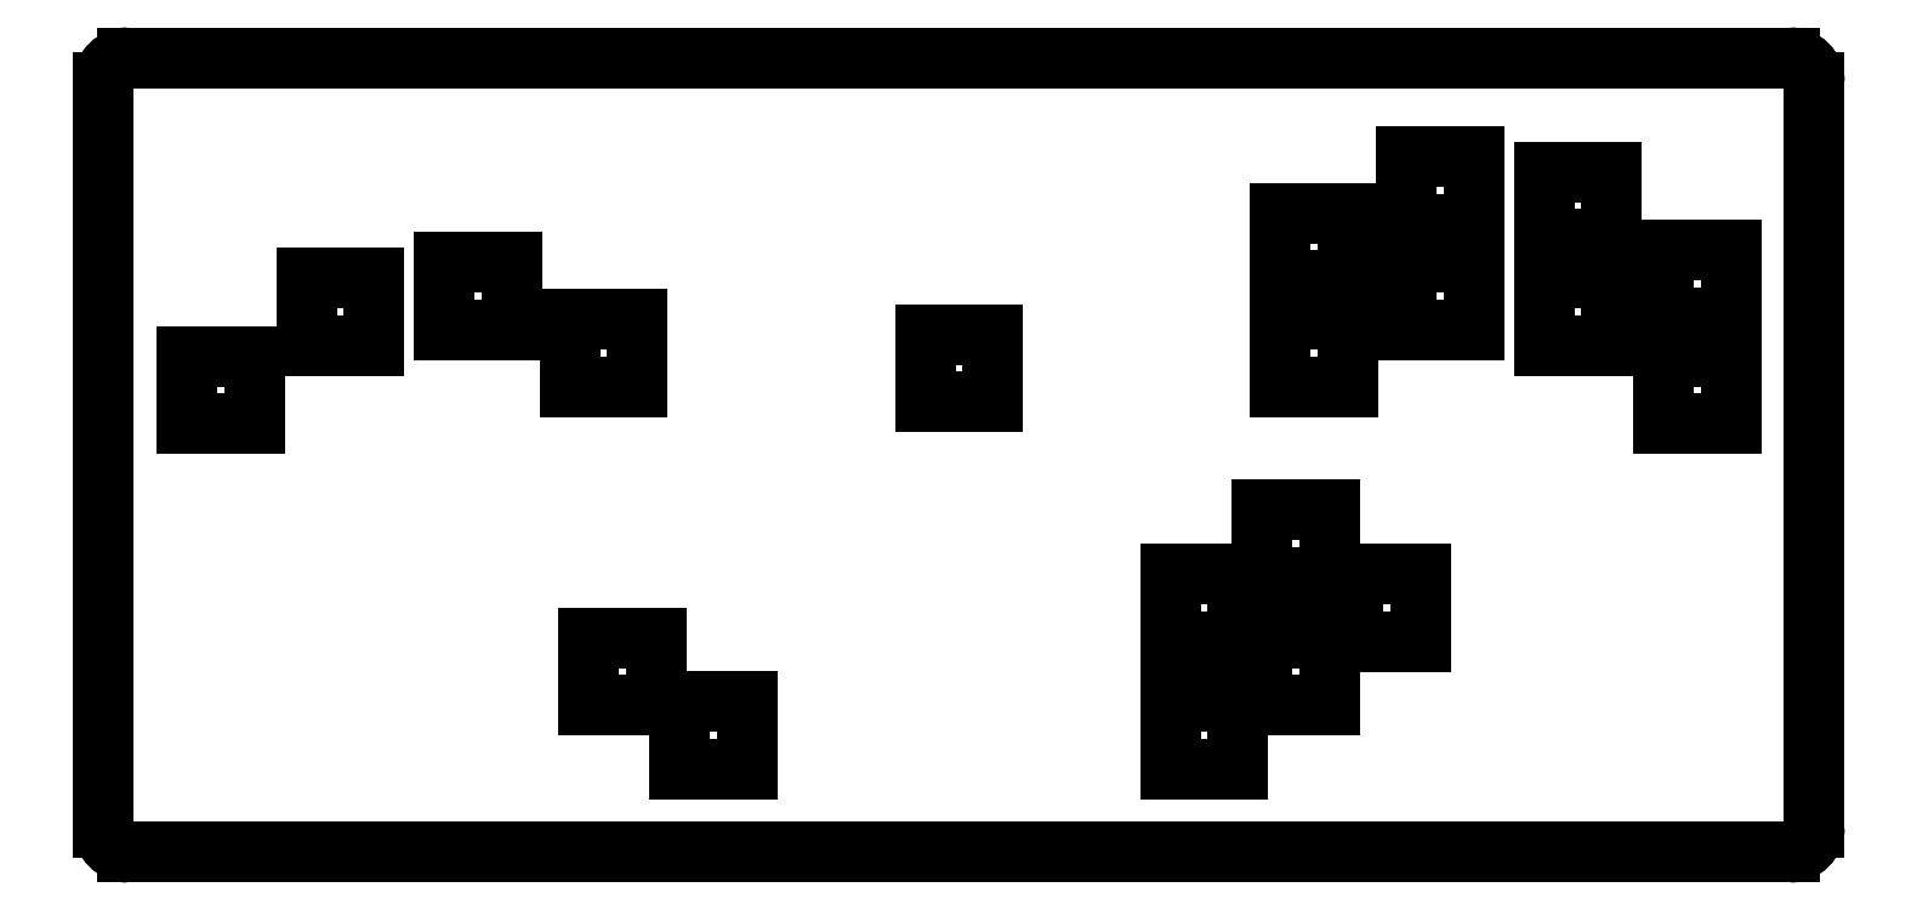
<metadata>
{"format":"dxf","ext":"dxf","renderer":"ezdxf+matplotlib","layout":"modelspace","background":"white","min_lineweight":24,"dpi":150}
</metadata>
<code>
0
SECTION
2
ENTITIES
0
LINE
8
0
10
-177.8
20
-77.55
30
1.587
11
-177.8
21
77.55
31
1.587
0
LINE
8
0
10
-177.8
20
-77.55
30
-1.587
11
-177.8
21
-77.55
31
1.587
0
LINE
8
0
10
-177.8
20
77.55
30
-1.587
11
-177.8
21
77.55
31
1.587
0
LINE
8
0
10
-177.8
20
-77.55
30
-1.587
11
-177.8
21
77.55
31
-1.587
0
ARC
8
0
10
-172.8
20
-77.55
30
1.587
40
5
50
180
51
270
0
ARC
8
0
10
-172.8
20
77.55
30
1.587
40
5
50
90
51
180
0
LINE
8
0
10
-172.8
20
-82.55
30
1.587
11
172.8
21
-82.55
31
1.587
0
LINE
8
0
10
-172.8
20
82.55
30
1.587
11
172.8
21
82.55
31
1.587
0
ARC
8
0
10
172.8
20
-77.55
30
1.587
40
5
50
-90
51
0
0
ARC
8
0
10
172.8
20
77.55
30
1.587
40
5
50
0
51
90
0
LINE
8
0
10
177.8
20
-77.55
30
1.587
11
177.8
21
77.55
31
1.587
0
LINE
8
0
10
-44
20
-51.25
30
1.587
11
-44
21
-65.25
31
1.587
0
LINE
8
0
10
-58
20
-51.25
30
1.587
11
-44
21
-51.25
31
1.587
0
LINE
8
0
10
-44
20
-65.25
30
1.587
11
-58
21
-65.25
31
1.587
0
LINE
8
0
10
-58
20
-65.25
30
1.587
11
-58
21
-51.25
31
1.587
0
LINE
8
0
10
-63
20
-38
30
1.587
11
-63
21
-52
31
1.587
0
LINE
8
0
10
-77
20
-38
30
1.587
11
-63
21
-38
31
1.587
0
LINE
8
0
10
-63
20
-52
30
1.587
11
-77
21
-52
31
1.587
0
LINE
8
0
10
-77
20
-52
30
1.587
11
-77
21
-38
31
1.587
0
LINE
8
0
10
58
20
-51.25
30
1.587
11
58
21
-65.25
31
1.587
0
LINE
8
0
10
44
20
-51.25
30
1.587
11
58
21
-51.25
31
1.587
0
LINE
8
0
10
58
20
-65.25
30
1.587
11
44
21
-65.25
31
1.587
0
LINE
8
0
10
44
20
-65.25
30
1.587
11
44
21
-51.25
31
1.587
0
LINE
8
0
10
77
20
-38
30
1.587
11
77
21
-52
31
1.587
0
LINE
8
0
10
63
20
-38
30
1.587
11
77
21
-38
31
1.587
0
LINE
8
0
10
77
20
-52
30
1.587
11
63
21
-52
31
1.587
0
LINE
8
0
10
63
20
-52
30
1.587
11
63
21
-38
31
1.587
0
LINE
8
0
10
58
20
-24.75
30
1.587
11
58
21
-38.75
31
1.587
0
LINE
8
0
10
44
20
-24.75
30
1.587
11
58
21
-24.75
31
1.587
0
LINE
8
0
10
58
20
-38.75
30
1.587
11
44
21
-38.75
31
1.587
0
LINE
8
0
10
44
20
-38.75
30
1.587
11
44
21
-24.75
31
1.587
0
LINE
8
0
10
77
20
-11.35
30
1.587
11
77
21
-25.35
31
1.587
0
LINE
8
0
10
63
20
-11.35
30
1.587
11
77
21
-11.35
31
1.587
0
LINE
8
0
10
77
20
-25.35
30
1.587
11
63
21
-25.35
31
1.587
0
LINE
8
0
10
63
20
-25.35
30
1.587
11
63
21
-11.35
31
1.587
0
LINE
8
0
10
96
20
-24.75
30
1.587
11
96
21
-38.75
31
1.587
0
LINE
8
0
10
82
20
-24.75
30
1.587
11
96
21
-24.75
31
1.587
0
LINE
8
0
10
96
20
-38.75
30
1.587
11
82
21
-38.75
31
1.587
0
LINE
8
0
10
82
20
-38.75
30
1.587
11
82
21
-24.75
31
1.587
0
LINE
8
0
10
-146.5
20
20.55
30
1.587
11
-146.5
21
6.55
31
1.587
0
LINE
8
0
10
-160.5
20
20.55
30
1.587
11
-146.5
21
20.55
31
1.587
0
LINE
8
0
10
-146.5
20
6.55
30
1.587
11
-160.5
21
6.55
31
1.587
0
LINE
8
0
10
-160.5
20
6.55
30
1.587
11
-160.5
21
20.55
31
1.587
0
LINE
8
0
10
-121.7
20
36.8
30
1.587
11
-121.7
21
22.8
31
1.587
0
LINE
8
0
10
-135.7
20
36.8
30
1.587
11
-121.7
21
36.8
31
1.587
0
LINE
8
0
10
-121.7
20
22.8
30
1.587
11
-135.7
21
22.8
31
1.587
0
LINE
8
0
10
-135.7
20
22.8
30
1.587
11
-135.7
21
36.8
31
1.587
0
LINE
8
0
10
-66.85
20
28.25
30
1.587
11
-66.85
21
14.25
31
1.587
0
LINE
8
0
10
-80.85
20
28.25
30
1.587
11
-66.85
21
28.25
31
1.587
0
LINE
8
0
10
-66.85
20
14.25
30
1.587
11
-80.85
21
14.25
31
1.587
0
LINE
8
0
10
-80.85
20
14.25
30
1.587
11
-80.85
21
28.25
31
1.587
0
LINE
8
0
10
-93
20
40
30
1.587
11
-93
21
26
31
1.587
0
LINE
8
0
10
-107
20
40
30
1.587
11
-93
21
40
31
1.587
0
LINE
8
0
10
-93
20
26
30
1.587
11
-107
21
26
31
1.587
0
LINE
8
0
10
-107
20
26
30
1.587
11
-107
21
40
31
1.587
0
LINE
8
0
10
7
20
25
30
1.587
11
7
21
11
31
1.587
0
LINE
8
0
10
-7
20
25
30
1.587
11
7
21
25
31
1.587
0
LINE
8
0
10
-7
20
11
30
1.587
11
-7
21
25
31
1.587
0
LINE
8
0
10
7
20
11
30
1.587
11
-7
21
11
31
1.587
0
LINE
8
0
10
80.85
20
28.25
30
1.587
11
80.85
21
14.25
31
1.587
0
LINE
8
0
10
66.85
20
28.25
30
1.587
11
80.85
21
28.25
31
1.587
0
LINE
8
0
10
80.85
20
14.25
30
1.587
11
66.85
21
14.25
31
1.587
0
LINE
8
0
10
66.85
20
14.25
30
1.587
11
66.85
21
28.25
31
1.587
0
LINE
8
0
10
160.5
20
20.55
30
1.587
11
160.5
21
6.55
31
1.587
0
LINE
8
0
10
146.5
20
20.55
30
1.587
11
160.5
21
20.55
31
1.587
0
LINE
8
0
10
160.5
20
6.55
30
1.587
11
146.5
21
6.55
31
1.587
0
LINE
8
0
10
146.5
20
6.55
30
1.587
11
146.5
21
20.55
31
1.587
0
LINE
8
0
10
135.7
20
36.8
30
1.587
11
135.7
21
22.8
31
1.587
0
LINE
8
0
10
121.7
20
36.8
30
1.587
11
135.7
21
36.8
31
1.587
0
LINE
8
0
10
135.7
20
22.8
30
1.587
11
121.7
21
22.8
31
1.587
0
LINE
8
0
10
121.7
20
22.8
30
1.587
11
121.7
21
36.8
31
1.587
0
LINE
8
0
10
80.85
20
50.25
30
1.587
11
80.85
21
36.25
31
1.587
0
LINE
8
0
10
66.85
20
50.25
30
1.587
11
80.85
21
50.25
31
1.587
0
LINE
8
0
10
80.85
20
36.25
30
1.587
11
66.85
21
36.25
31
1.587
0
LINE
8
0
10
66.85
20
36.25
30
1.587
11
66.85
21
50.25
31
1.587
0
LINE
8
0
10
107
20
40
30
1.587
11
107
21
26
31
1.587
0
LINE
8
0
10
93
20
40
30
1.587
11
107
21
40
31
1.587
0
LINE
8
0
10
107
20
26
30
1.587
11
93
21
26
31
1.587
0
LINE
8
0
10
93
20
26
30
1.587
11
93
21
40
31
1.587
0
LINE
8
0
10
160.5
20
42.55
30
1.587
11
160.5
21
28.55
31
1.587
0
LINE
8
0
10
146.5
20
42.55
30
1.587
11
160.5
21
42.55
31
1.587
0
LINE
8
0
10
160.5
20
28.55
30
1.587
11
146.5
21
28.55
31
1.587
0
LINE
8
0
10
146.5
20
28.55
30
1.587
11
146.5
21
42.55
31
1.587
0
LINE
8
0
10
107
20
62
30
1.587
11
107
21
48
31
1.587
0
LINE
8
0
10
93
20
62
30
1.587
11
107
21
62
31
1.587
0
LINE
8
0
10
107
20
48
30
1.587
11
93
21
48
31
1.587
0
LINE
8
0
10
93
20
48
30
1.587
11
93
21
62
31
1.587
0
LINE
8
0
10
135.7
20
58.8
30
1.587
11
135.7
21
44.8
31
1.587
0
LINE
8
0
10
121.7
20
58.8
30
1.587
11
135.7
21
58.8
31
1.587
0
LINE
8
0
10
135.7
20
44.8
30
1.587
11
121.7
21
44.8
31
1.587
0
LINE
8
0
10
121.7
20
44.8
30
1.587
11
121.7
21
58.8
31
1.587
0
ARC
8
0
10
-172.8
20
-77.55
30
-1.587
40
5
50
180
51
270
0
LINE
8
0
10
-172.8
20
-82.55
30
-1.587
11
-172.8
21
-82.55
31
1.587
0
ARC
8
0
10
-172.8
20
77.55
30
-1.587
40
5
50
90
51
180
0
LINE
8
0
10
-172.8
20
82.55
30
-1.587
11
-172.8
21
82.55
31
1.587
0
LINE
8
0
10
-172.8
20
-82.55
30
-1.587
11
172.8
21
-82.55
31
-1.587
0
LINE
8
0
10
-172.8
20
82.55
30
-1.587
11
172.8
21
82.55
31
-1.587
0
ARC
8
0
10
172.8
20
-77.55
30
-1.587
40
5
50
-90
51
0
0
ARC
8
0
10
172.8
20
77.55
30
-1.587
40
5
50
0
51
90
0
LINE
8
0
10
177.8
20
-77.55
30
-1.587
11
177.8
21
77.55
31
-1.587
0
LINE
8
0
10
-44
20
-51.25
30
-1.587
11
-44
21
-65.25
31
-1.587
0
LINE
8
0
10
-58
20
-51.25
30
-1.587
11
-44
21
-51.25
31
-1.587
0
LINE
8
0
10
-44
20
-65.25
30
-1.587
11
-58
21
-65.25
31
-1.587
0
LINE
8
0
10
-58
20
-65.25
30
-1.587
11
-58
21
-51.25
31
-1.587
0
LINE
8
0
10
-63
20
-38
30
-1.587
11
-63
21
-52
31
-1.587
0
LINE
8
0
10
-77
20
-38
30
-1.587
11
-63
21
-38
31
-1.587
0
LINE
8
0
10
-63
20
-52
30
-1.587
11
-77
21
-52
31
-1.587
0
LINE
8
0
10
-77
20
-52
30
-1.587
11
-77
21
-38
31
-1.587
0
LINE
8
0
10
58
20
-51.25
30
-1.587
11
58
21
-65.25
31
-1.587
0
LINE
8
0
10
44
20
-51.25
30
-1.587
11
58
21
-51.25
31
-1.587
0
LINE
8
0
10
58
20
-65.25
30
-1.587
11
44
21
-65.25
31
-1.587
0
LINE
8
0
10
44
20
-65.25
30
-1.587
11
44
21
-51.25
31
-1.587
0
LINE
8
0
10
77
20
-38
30
-1.587
11
77
21
-52
31
-1.587
0
LINE
8
0
10
63
20
-38
30
-1.587
11
77
21
-38
31
-1.587
0
LINE
8
0
10
77
20
-52
30
-1.587
11
63
21
-52
31
-1.587
0
LINE
8
0
10
63
20
-52
30
-1.587
11
63
21
-38
31
-1.587
0
LINE
8
0
10
58
20
-24.75
30
-1.587
11
58
21
-38.75
31
-1.587
0
LINE
8
0
10
44
20
-24.75
30
-1.587
11
58
21
-24.75
31
-1.587
0
LINE
8
0
10
58
20
-38.75
30
-1.587
11
44
21
-38.75
31
-1.587
0
LINE
8
0
10
44
20
-38.75
30
-1.587
11
44
21
-24.75
31
-1.587
0
LINE
8
0
10
77
20
-11.35
30
-1.587
11
77
21
-25.35
31
-1.587
0
LINE
8
0
10
63
20
-11.35
30
-1.587
11
77
21
-11.35
31
-1.587
0
LINE
8
0
10
77
20
-25.35
30
-1.587
11
63
21
-25.35
31
-1.587
0
LINE
8
0
10
63
20
-25.35
30
-1.587
11
63
21
-11.35
31
-1.587
0
LINE
8
0
10
96
20
-24.75
30
-1.587
11
96
21
-38.75
31
-1.587
0
LINE
8
0
10
82
20
-24.75
30
-1.587
11
96
21
-24.75
31
-1.587
0
LINE
8
0
10
96
20
-38.75
30
-1.587
11
82
21
-38.75
31
-1.587
0
LINE
8
0
10
82
20
-38.75
30
-1.587
11
82
21
-24.75
31
-1.587
0
LINE
8
0
10
-146.5
20
20.55
30
-1.587
11
-146.5
21
6.55
31
-1.587
0
LINE
8
0
10
-160.5
20
20.55
30
-1.587
11
-146.5
21
20.55
31
-1.587
0
LINE
8
0
10
-146.5
20
6.55
30
-1.587
11
-160.5
21
6.55
31
-1.587
0
LINE
8
0
10
-160.5
20
6.55
30
-1.587
11
-160.5
21
20.55
31
-1.587
0
LINE
8
0
10
-121.7
20
36.8
30
-1.587
11
-121.7
21
22.8
31
-1.587
0
LINE
8
0
10
-135.7
20
36.8
30
-1.587
11
-121.7
21
36.8
31
-1.587
0
LINE
8
0
10
-121.7
20
22.8
30
-1.587
11
-135.7
21
22.8
31
-1.587
0
LINE
8
0
10
-135.7
20
22.8
30
-1.587
11
-135.7
21
36.8
31
-1.587
0
LINE
8
0
10
-66.85
20
28.25
30
-1.587
11
-66.85
21
14.25
31
-1.587
0
LINE
8
0
10
-80.85
20
28.25
30
-1.587
11
-66.85
21
28.25
31
-1.587
0
LINE
8
0
10
-66.85
20
14.25
30
-1.587
11
-80.85
21
14.25
31
-1.587
0
LINE
8
0
10
-80.85
20
14.25
30
-1.587
11
-80.85
21
28.25
31
-1.587
0
LINE
8
0
10
-93
20
40
30
-1.587
11
-93
21
26
31
-1.587
0
LINE
8
0
10
-107
20
40
30
-1.587
11
-93
21
40
31
-1.587
0
LINE
8
0
10
-93
20
26
30
-1.587
11
-107
21
26
31
-1.587
0
LINE
8
0
10
-107
20
26
30
-1.587
11
-107
21
40
31
-1.587
0
LINE
8
0
10
7
20
25
30
-1.587
11
7
21
11
31
-1.587
0
LINE
8
0
10
-7
20
25
30
-1.587
11
7
21
25
31
-1.587
0
LINE
8
0
10
-7
20
11
30
-1.587
11
-7
21
25
31
-1.587
0
LINE
8
0
10
7
20
11
30
-1.587
11
-7
21
11
31
-1.587
0
LINE
8
0
10
80.85
20
28.25
30
-1.587
11
80.85
21
14.25
31
-1.587
0
LINE
8
0
10
66.85
20
28.25
30
-1.587
11
80.85
21
28.25
31
-1.587
0
LINE
8
0
10
80.85
20
14.25
30
-1.587
11
66.85
21
14.25
31
-1.587
0
LINE
8
0
10
66.85
20
14.25
30
-1.587
11
66.85
21
28.25
31
-1.587
0
LINE
8
0
10
160.5
20
20.55
30
-1.587
11
160.5
21
6.55
31
-1.587
0
LINE
8
0
10
146.5
20
20.55
30
-1.587
11
160.5
21
20.55
31
-1.587
0
LINE
8
0
10
160.5
20
6.55
30
-1.587
11
146.5
21
6.55
31
-1.587
0
LINE
8
0
10
146.5
20
6.55
30
-1.587
11
146.5
21
20.55
31
-1.587
0
LINE
8
0
10
135.7
20
36.8
30
-1.587
11
135.7
21
22.8
31
-1.587
0
LINE
8
0
10
121.7
20
36.8
30
-1.587
11
135.7
21
36.8
31
-1.587
0
LINE
8
0
10
135.7
20
22.8
30
-1.587
11
121.7
21
22.8
31
-1.587
0
LINE
8
0
10
121.7
20
22.8
30
-1.587
11
121.7
21
36.8
31
-1.587
0
LINE
8
0
10
80.85
20
50.25
30
-1.587
11
80.85
21
36.25
31
-1.587
0
LINE
8
0
10
66.85
20
50.25
30
-1.587
11
80.85
21
50.25
31
-1.587
0
LINE
8
0
10
80.85
20
36.25
30
-1.587
11
66.85
21
36.25
31
-1.587
0
LINE
8
0
10
66.85
20
36.25
30
-1.587
11
66.85
21
50.25
31
-1.587
0
LINE
8
0
10
107
20
40
30
-1.587
11
107
21
26
31
-1.587
0
LINE
8
0
10
93
20
40
30
-1.587
11
107
21
40
31
-1.587
0
LINE
8
0
10
107
20
26
30
-1.587
11
93
21
26
31
-1.587
0
LINE
8
0
10
93
20
26
30
-1.587
11
93
21
40
31
-1.587
0
LINE
8
0
10
160.5
20
42.55
30
-1.587
11
160.5
21
28.55
31
-1.587
0
LINE
8
0
10
146.5
20
42.55
30
-1.587
11
160.5
21
42.55
31
-1.587
0
LINE
8
0
10
160.5
20
28.55
30
-1.587
11
146.5
21
28.55
31
-1.587
0
LINE
8
0
10
146.5
20
28.55
30
-1.587
11
146.5
21
42.55
31
-1.587
0
LINE
8
0
10
107
20
62
30
-1.587
11
107
21
48
31
-1.587
0
LINE
8
0
10
93
20
62
30
-1.587
11
107
21
62
31
-1.587
0
LINE
8
0
10
107
20
48
30
-1.587
11
93
21
48
31
-1.587
0
LINE
8
0
10
93
20
48
30
-1.587
11
93
21
62
31
-1.587
0
LINE
8
0
10
135.7
20
58.8
30
-1.587
11
135.7
21
44.8
31
-1.587
0
LINE
8
0
10
121.7
20
58.8
30
-1.587
11
135.7
21
58.8
31
-1.587
0
LINE
8
0
10
135.7
20
44.8
30
-1.587
11
121.7
21
44.8
31
-1.587
0
LINE
8
0
10
121.7
20
44.8
30
-1.587
11
121.7
21
58.8
31
-1.587
0
LINE
8
0
10
172.8
20
-82.55
30
-1.587
11
172.8
21
-82.55
31
1.587
0
LINE
8
0
10
172.8
20
82.55
30
-1.587
11
172.8
21
82.55
31
1.587
0
LINE
8
0
10
177.8
20
-77.55
30
-1.587
11
177.8
21
-77.55
31
1.587
0
LINE
8
0
10
177.8
20
77.55
30
-1.587
11
177.8
21
77.55
31
1.587
0
LINE
8
0
10
-44
20
-51.25
30
-1.587
11
-44
21
-51.25
31
1.587
0
LINE
8
0
10
-44
20
-65.25
30
-1.587
11
-44
21
-65.25
31
1.587
0
LINE
8
0
10
-58
20
-51.25
30
-1.587
11
-58
21
-51.25
31
1.587
0
LINE
8
0
10
-58
20
-65.25
30
-1.587
11
-58
21
-65.25
31
1.587
0
LINE
8
0
10
-63
20
-38
30
-1.587
11
-63
21
-38
31
1.587
0
LINE
8
0
10
-63
20
-52
30
-1.587
11
-63
21
-52
31
1.587
0
LINE
8
0
10
-77
20
-38
30
-1.587
11
-77
21
-38
31
1.587
0
LINE
8
0
10
-77
20
-52
30
-1.587
11
-77
21
-52
31
1.587
0
LINE
8
0
10
58
20
-51.25
30
-1.587
11
58
21
-51.25
31
1.587
0
LINE
8
0
10
58
20
-65.25
30
-1.587
11
58
21
-65.25
31
1.587
0
LINE
8
0
10
44
20
-51.25
30
-1.587
11
44
21
-51.25
31
1.587
0
LINE
8
0
10
44
20
-65.25
30
-1.587
11
44
21
-65.25
31
1.587
0
LINE
8
0
10
77
20
-38
30
-1.587
11
77
21
-38
31
1.587
0
LINE
8
0
10
77
20
-52
30
-1.587
11
77
21
-52
31
1.587
0
LINE
8
0
10
63
20
-38
30
-1.587
11
63
21
-38
31
1.587
0
LINE
8
0
10
63
20
-52
30
-1.587
11
63
21
-52
31
1.587
0
LINE
8
0
10
58
20
-24.75
30
-1.587
11
58
21
-24.75
31
1.587
0
LINE
8
0
10
58
20
-38.75
30
-1.587
11
58
21
-38.75
31
1.587
0
LINE
8
0
10
44
20
-24.75
30
-1.587
11
44
21
-24.75
31
1.587
0
LINE
8
0
10
44
20
-38.75
30
-1.587
11
44
21
-38.75
31
1.587
0
LINE
8
0
10
77
20
-11.35
30
-1.587
11
77
21
-11.35
31
1.587
0
LINE
8
0
10
77
20
-25.35
30
-1.587
11
77
21
-25.35
31
1.587
0
LINE
8
0
10
63
20
-11.35
30
-1.587
11
63
21
-11.35
31
1.587
0
LINE
8
0
10
63
20
-25.35
30
-1.587
11
63
21
-25.35
31
1.587
0
LINE
8
0
10
96
20
-24.75
30
-1.587
11
96
21
-24.75
31
1.587
0
LINE
8
0
10
96
20
-38.75
30
-1.587
11
96
21
-38.75
31
1.587
0
LINE
8
0
10
82
20
-24.75
30
-1.587
11
82
21
-24.75
31
1.587
0
LINE
8
0
10
82
20
-38.75
30
-1.587
11
82
21
-38.75
31
1.587
0
LINE
8
0
10
-146.5
20
20.55
30
-1.587
11
-146.5
21
20.55
31
1.587
0
LINE
8
0
10
-146.5
20
6.55
30
-1.587
11
-146.5
21
6.55
31
1.587
0
LINE
8
0
10
-160.5
20
20.55
30
-1.587
11
-160.5
21
20.55
31
1.587
0
LINE
8
0
10
-160.5
20
6.55
30
-1.587
11
-160.5
21
6.55
31
1.587
0
LINE
8
0
10
-121.7
20
36.8
30
-1.587
11
-121.7
21
36.8
31
1.587
0
LINE
8
0
10
-121.7
20
22.8
30
-1.587
11
-121.7
21
22.8
31
1.587
0
LINE
8
0
10
-135.7
20
36.8
30
-1.587
11
-135.7
21
36.8
31
1.587
0
LINE
8
0
10
-135.7
20
22.8
30
-1.587
11
-135.7
21
22.8
31
1.587
0
LINE
8
0
10
-66.85
20
28.25
30
-1.587
11
-66.85
21
28.25
31
1.587
0
LINE
8
0
10
-66.85
20
14.25
30
-1.587
11
-66.85
21
14.25
31
1.587
0
LINE
8
0
10
-80.85
20
28.25
30
-1.587
11
-80.85
21
28.25
31
1.587
0
LINE
8
0
10
-80.85
20
14.25
30
-1.587
11
-80.85
21
14.25
31
1.587
0
LINE
8
0
10
-93
20
40
30
-1.587
11
-93
21
40
31
1.587
0
LINE
8
0
10
-93
20
26
30
-1.587
11
-93
21
26
31
1.587
0
LINE
8
0
10
-107
20
40
30
-1.587
11
-107
21
40
31
1.587
0
LINE
8
0
10
-107
20
26
30
-1.587
11
-107
21
26
31
1.587
0
LINE
8
0
10
7
20
25
30
-1.587
11
7
21
25
31
1.587
0
LINE
8
0
10
7
20
11
30
-1.587
11
7
21
11
31
1.587
0
LINE
8
0
10
-7
20
25
30
-1.587
11
-7
21
25
31
1.587
0
LINE
8
0
10
-7
20
11
30
-1.587
11
-7
21
11
31
1.587
0
LINE
8
0
10
80.85
20
28.25
30
-1.587
11
80.85
21
28.25
31
1.587
0
LINE
8
0
10
80.85
20
14.25
30
-1.587
11
80.85
21
14.25
31
1.587
0
LINE
8
0
10
66.85
20
28.25
30
-1.587
11
66.85
21
28.25
31
1.587
0
LINE
8
0
10
66.85
20
14.25
30
-1.587
11
66.85
21
14.25
31
1.587
0
LINE
8
0
10
160.5
20
20.55
30
-1.587
11
160.5
21
20.55
31
1.587
0
LINE
8
0
10
160.5
20
6.55
30
-1.587
11
160.5
21
6.55
31
1.587
0
LINE
8
0
10
146.5
20
20.55
30
-1.587
11
146.5
21
20.55
31
1.587
0
LINE
8
0
10
146.5
20
6.55
30
-1.587
11
146.5
21
6.55
31
1.587
0
LINE
8
0
10
135.7
20
36.8
30
-1.587
11
135.7
21
36.8
31
1.587
0
LINE
8
0
10
135.7
20
22.8
30
-1.587
11
135.7
21
22.8
31
1.587
0
LINE
8
0
10
121.7
20
36.8
30
-1.587
11
121.7
21
36.8
31
1.587
0
LINE
8
0
10
121.7
20
22.8
30
-1.587
11
121.7
21
22.8
31
1.587
0
LINE
8
0
10
80.85
20
50.25
30
-1.587
11
80.85
21
50.25
31
1.587
0
LINE
8
0
10
80.85
20
36.25
30
-1.587
11
80.85
21
36.25
31
1.587
0
LINE
8
0
10
66.85
20
50.25
30
-1.587
11
66.85
21
50.25
31
1.587
0
LINE
8
0
10
66.85
20
36.25
30
-1.587
11
66.85
21
36.25
31
1.587
0
LINE
8
0
10
107
20
40
30
-1.587
11
107
21
40
31
1.587
0
LINE
8
0
10
107
20
26
30
-1.587
11
107
21
26
31
1.587
0
LINE
8
0
10
93
20
40
30
-1.587
11
93
21
40
31
1.587
0
LINE
8
0
10
93
20
26
30
-1.587
11
93
21
26
31
1.587
0
LINE
8
0
10
160.5
20
42.55
30
-1.587
11
160.5
21
42.55
31
1.587
0
LINE
8
0
10
160.5
20
28.55
30
-1.587
11
160.5
21
28.55
31
1.587
0
LINE
8
0
10
146.5
20
42.55
30
-1.587
11
146.5
21
42.55
31
1.587
0
LINE
8
0
10
146.5
20
28.55
30
-1.587
11
146.5
21
28.55
31
1.587
0
LINE
8
0
10
107
20
62
30
-1.587
11
107
21
62
31
1.587
0
LINE
8
0
10
107
20
48
30
-1.587
11
107
21
48
31
1.587
0
LINE
8
0
10
93
20
62
30
-1.587
11
93
21
62
31
1.587
0
LINE
8
0
10
93
20
48
30
-1.587
11
93
21
48
31
1.587
0
LINE
8
0
10
135.7
20
58.8
30
-1.587
11
135.7
21
58.8
31
1.587
0
LINE
8
0
10
135.7
20
44.8
30
-1.587
11
135.7
21
44.8
31
1.587
0
LINE
8
0
10
121.7
20
58.8
30
-1.587
11
121.7
21
58.8
31
1.587
0
LINE
8
0
10
121.7
20
44.8
30
-1.587
11
121.7
21
44.8
31
1.587
0
ENDSEC
0
EOF

</code>
